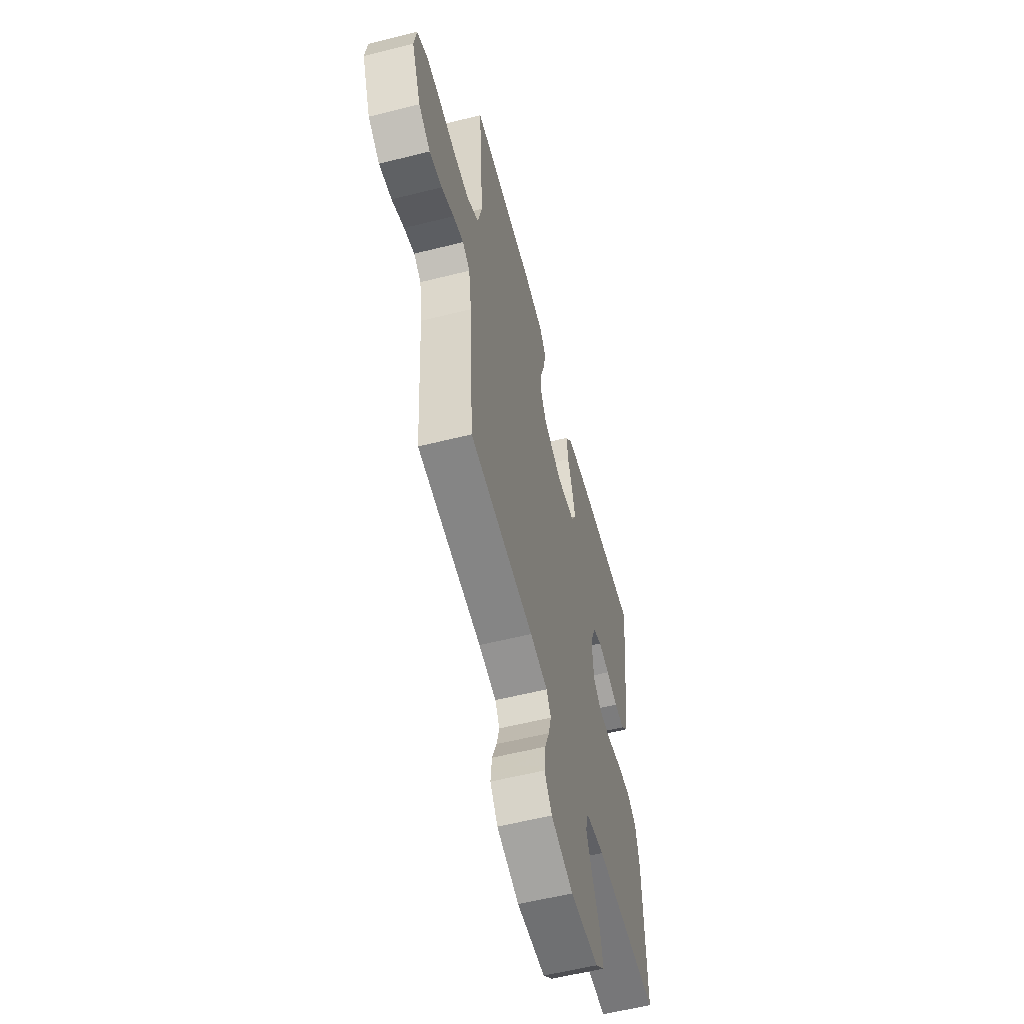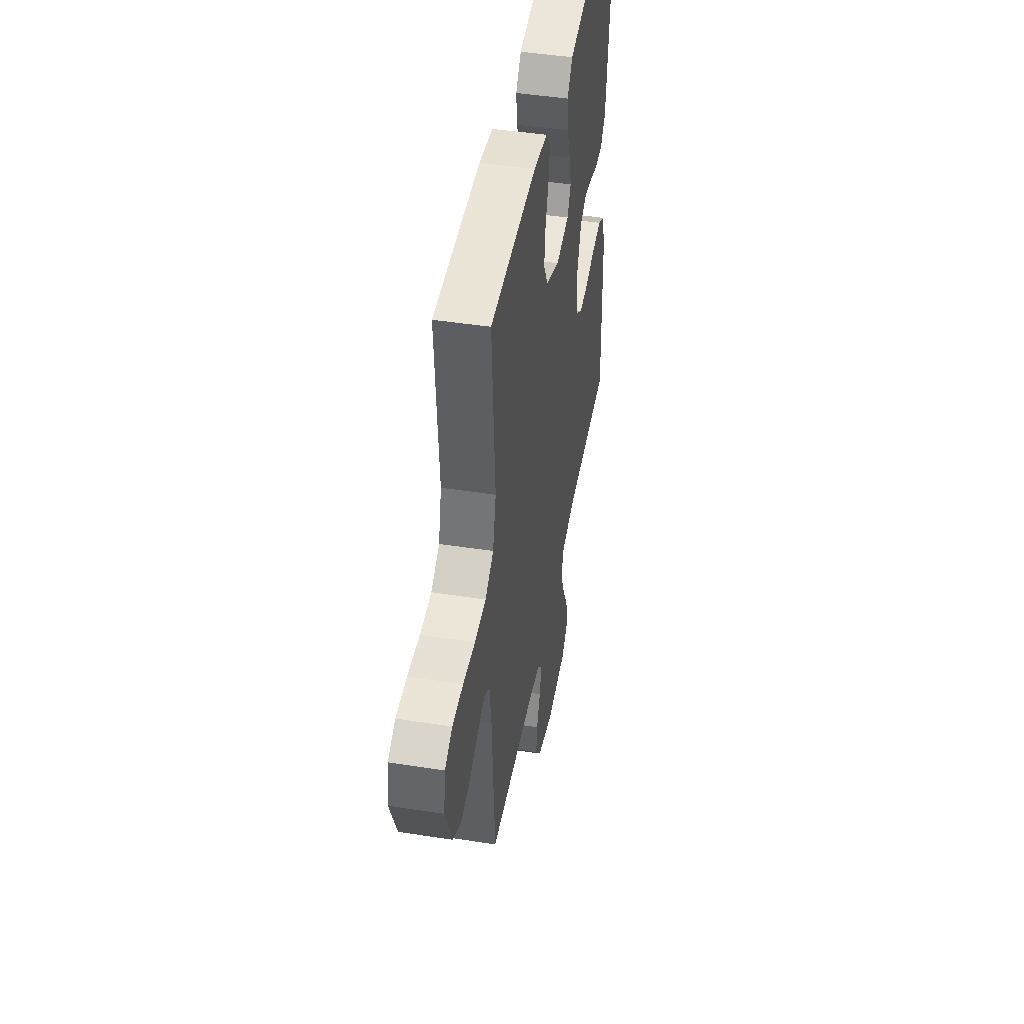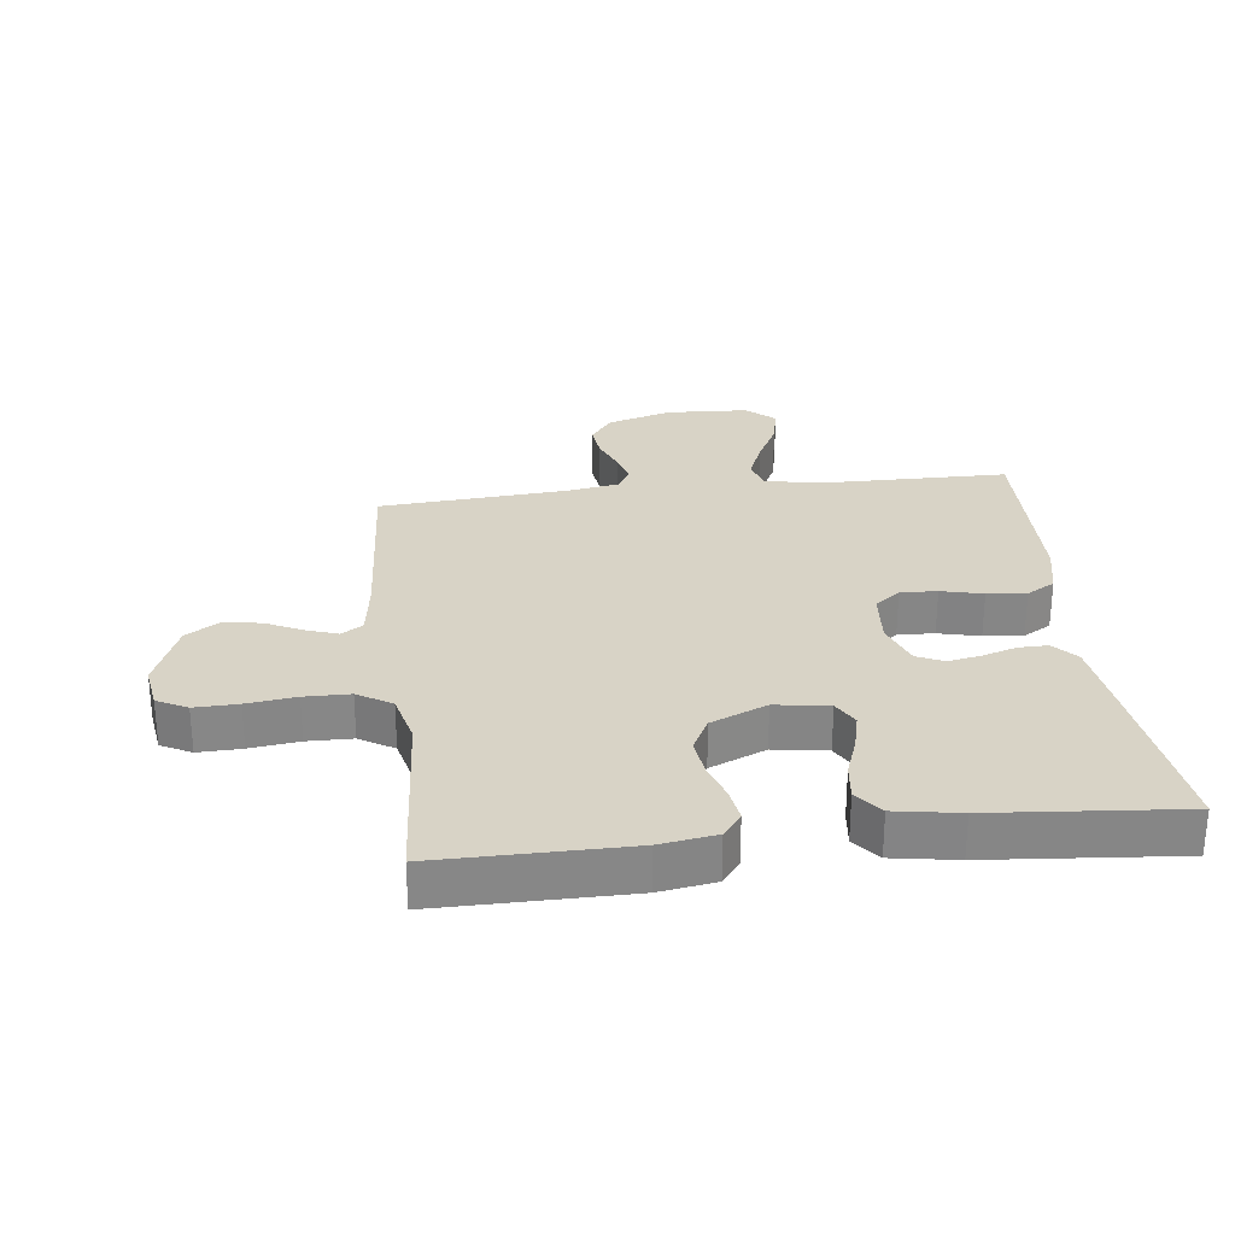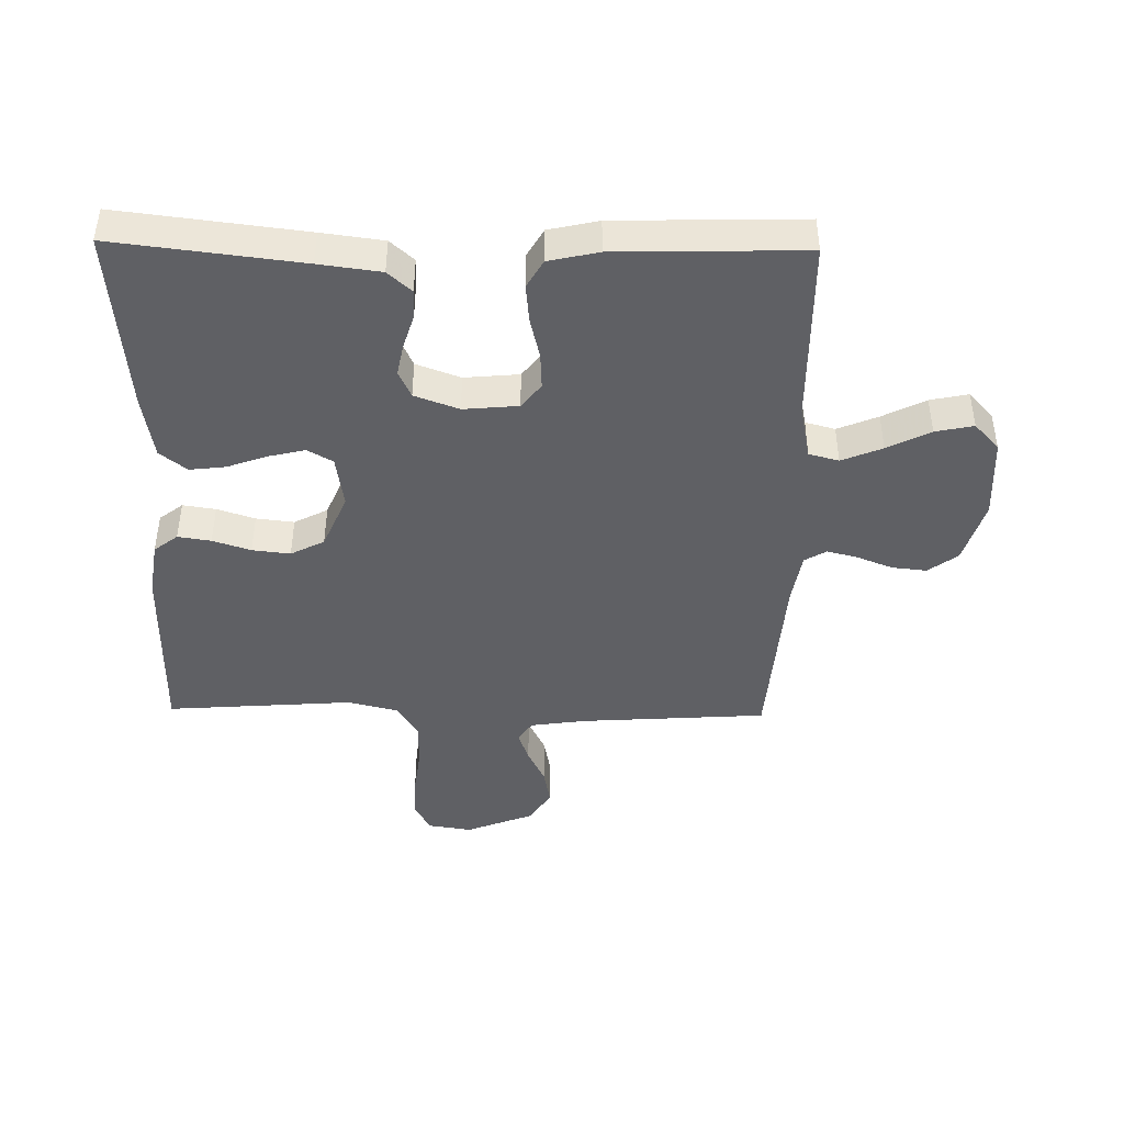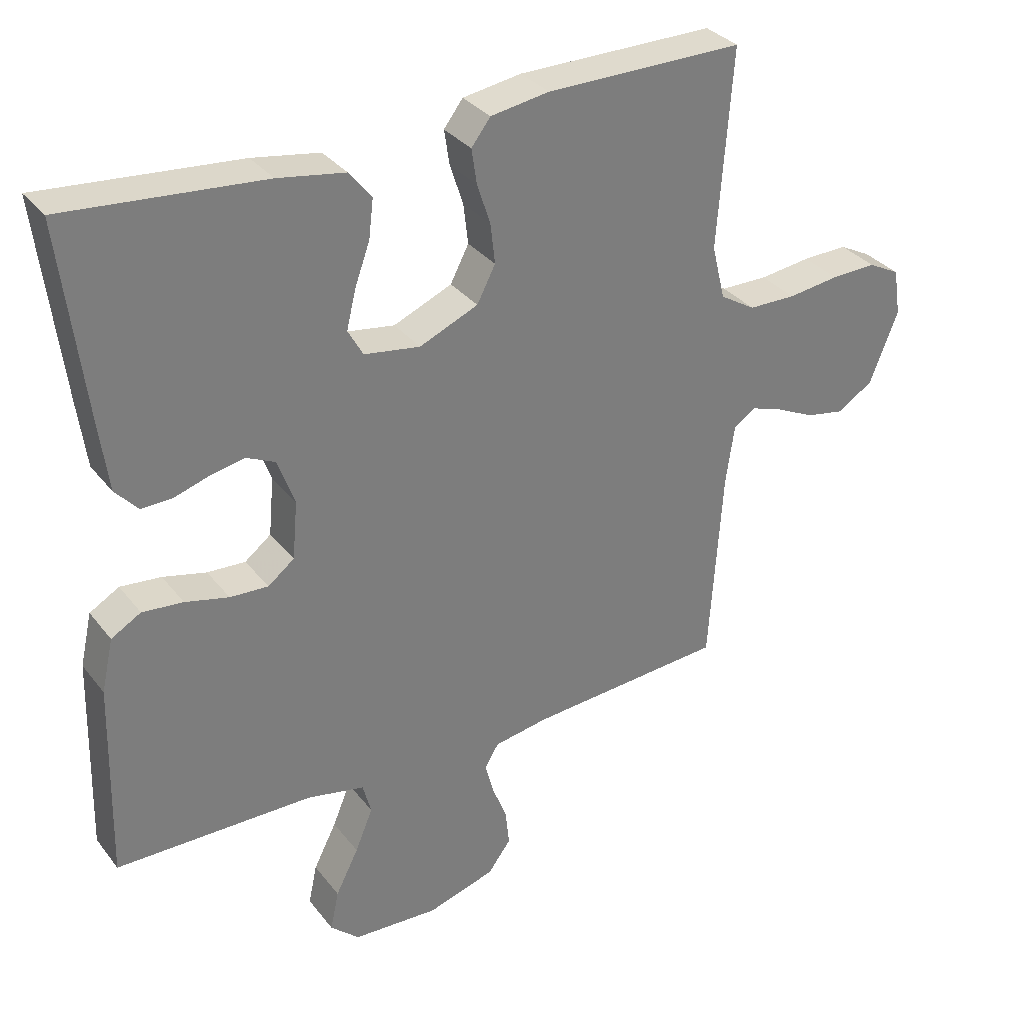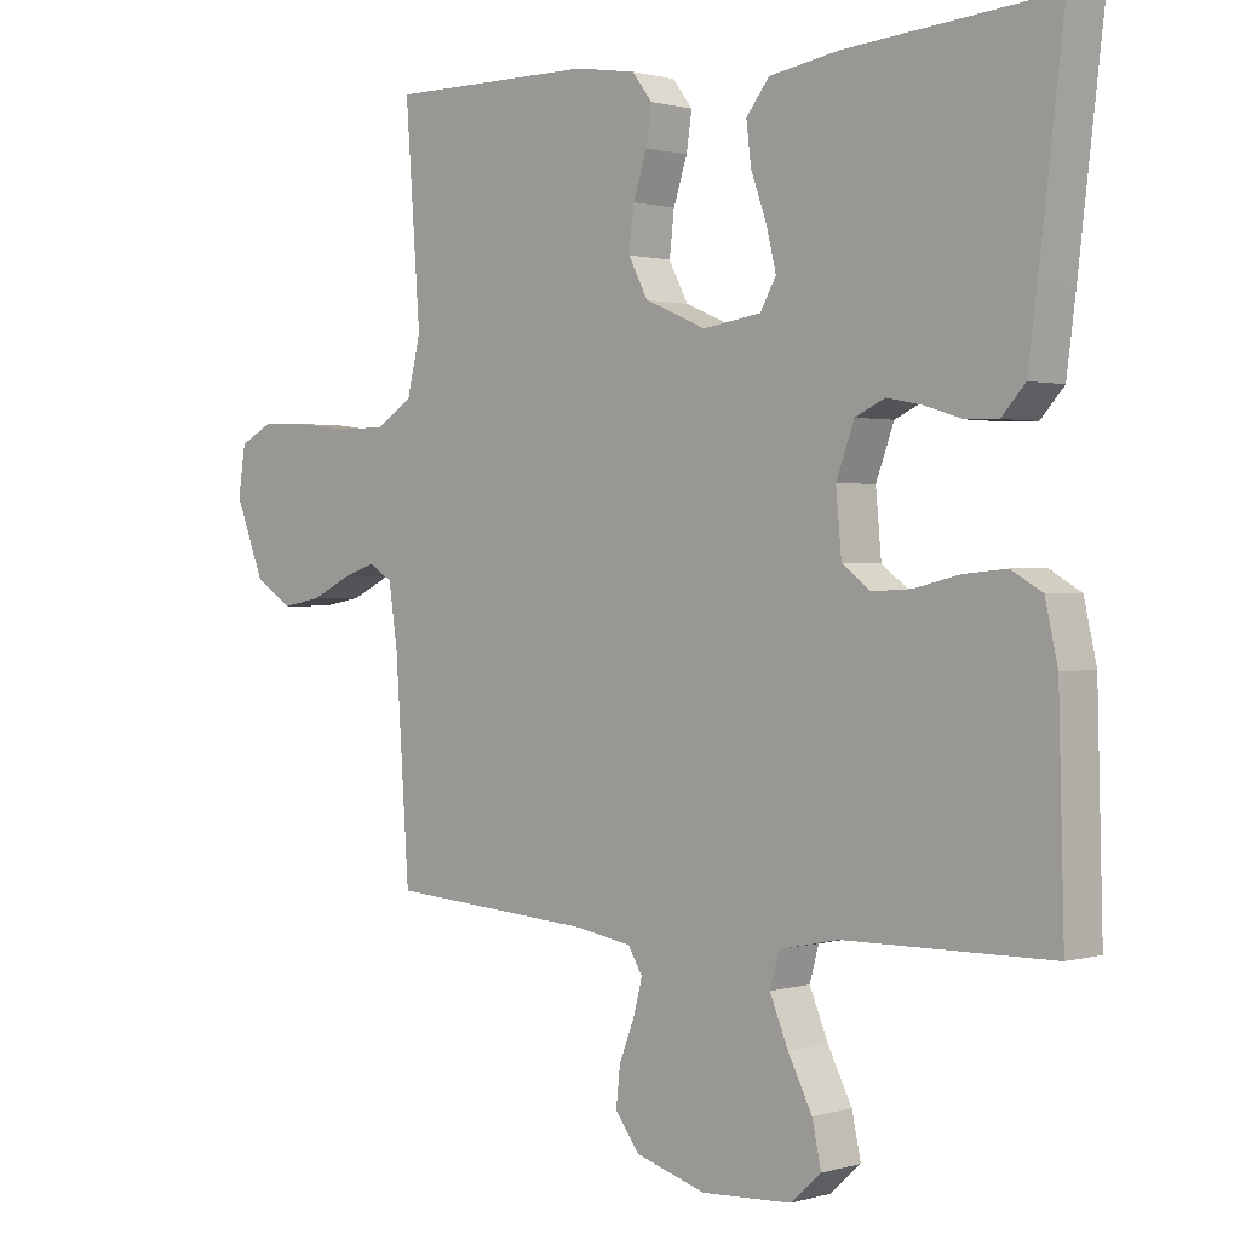
<metadata>
{"format":"obj","ext":"obj","renderer":"f3d","projection":"perspective","resolution":1024,"background":"white","views":[{"elev":-57.7,"azim":-75.4,"up":"+Z"},{"elev":45.9,"azim":-79.9,"up":"+Z"},{"elev":28.1,"azim":-6.8,"up":"+Y"},{"elev":-43.7,"azim":89.0,"up":"+Y"},{"elev":32.6,"azim":148.4,"up":"+Z"},{"elev":1.0,"azim":43.4,"up":"+Z"}]}
</metadata>
<code>
v -0.5 0.07 0.5
v -0.2 0.07 0.499
v -0.111 0.07 0.485
v -0.082 0.07 0.447
v -0.09 0.07 0.394
v -0.11 0.07 0.333
v -0.117 0.07 0.272
v -0.089 0.07 0.218
v 0 0.07 0.18
v 0.085 0.07 0.193
v 0.108 0.07 0.234
v 0.094 0.07 0.292
v 0.071 0.07 0.356
v 0.064 0.07 0.414
v 0.098 0.07 0.457
v 0.2 0.07 0.474
v 0.5 0.07 0.5
v 0.464 0.07 0.2
v 0.451 0.07 0.101
v 0.417 0.07 0.063
v 0.37 0.07 0.064
v 0.316 0.07 0.081
v 0.264 0.07 0.091
v 0.221 0.07 0.071
v 0.195 0.07 0
v 0.203 0.07 -0.088
v 0.243 0.07 -0.119
v 0.301 0.07 -0.116
v 0.367 0.07 -0.1
v 0.429 0.07 -0.094
v 0.474 0.07 -0.12
v 0.492 0.07 -0.2
v 0.5 0.07 -0.5
v 0.2 0.07 -0.503
v 0.113 0.07 -0.521
v 0.1 0.07 -0.569
v 0.127 0.07 -0.634
v 0.162 0.07 -0.703
v 0.175 0.07 -0.764
v 0.131 0.07 -0.804
v 0 0.07 -0.811
v -0.103 0.07 -0.78
v -0.138 0.07 -0.733
v -0.132 0.07 -0.677
v -0.11 0.07 -0.621
v -0.097 0.07 -0.571
v -0.118 0.07 -0.536
v -0.2 0.07 -0.522
v -0.5 0.07 -0.5
v -0.52 0.07 -0.2
v -0.533 0.07 -0.11
v -0.567 0.07 -0.088
v -0.616 0.07 -0.105
v -0.674 0.07 -0.133
v -0.733 0.07 -0.144
v -0.787 0.07 -0.109
v -0.83 0.07 0
v -0.819 0.07 0.071
v -0.771 0.07 0.096
v -0.702 0.07 0.094
v -0.624 0.07 0.084
v -0.552 0.07 0.085
v -0.498 0.07 0.118
v -0.478 0.07 0.2
v -0.5 0 0.5
v -0.2 0 0.499
v -0.111 0 0.485
v -0.082 0 0.447
v -0.09 0 0.394
v -0.11 0 0.333
v -0.117 0 0.272
v -0.089 0 0.218
v 0 0 0.18
v 0.085 0 0.193
v 0.108 0 0.234
v 0.094 0 0.292
v 0.071 0 0.356
v 0.064 0 0.414
v 0.098 0 0.457
v 0.2 0 0.474
v 0.5 0 0.5
v 0.464 0 0.2
v 0.451 0 0.101
v 0.417 0 0.063
v 0.37 0 0.064
v 0.316 0 0.081
v 0.264 0 0.091
v 0.221 0 0.071
v 0.195 0 0
v 0.203 0 -0.088
v 0.243 0 -0.119
v 0.301 0 -0.116
v 0.367 0 -0.1
v 0.429 0 -0.094
v 0.474 0 -0.12
v 0.492 0 -0.2
v 0.5 0 -0.5
v 0.2 0 -0.503
v 0.113 0 -0.521
v 0.1 0 -0.569
v 0.127 0 -0.634
v 0.162 0 -0.703
v 0.175 0 -0.764
v 0.131 0 -0.804
v 0 0 -0.811
v -0.103 0 -0.78
v -0.138 0 -0.733
v -0.132 0 -0.677
v -0.11 0 -0.621
v -0.097 0 -0.571
v -0.118 0 -0.536
v -0.2 0 -0.522
v -0.5 0 -0.5
v -0.52 0 -0.2
v -0.533 0 -0.11
v -0.567 0 -0.088
v -0.616 0 -0.105
v -0.674 0 -0.133
v -0.733 0 -0.144
v -0.787 0 -0.109
v -0.83 0 0
v -0.819 0 0.071
v -0.771 0 0.096
v -0.702 0 0.094
v -0.624 0 0.084
v -0.552 0 0.085
v -0.498 0 0.118
v -0.478 0 0.2
f 59 60 61
f 58 59 61
f 57 58 61
f 56 57 61
f 55 56 61
f 54 55 61
f 53 54 61
f 52 53 61 62
f 51 52 62 63
f 48 49 50
f 51 63 64
f 50 51 64
f 48 50 64
f 47 48 64
f 43 44 45
f 42 43 45
f 41 42 45
f 40 41 45
f 39 40 45
f 38 39 45
f 37 38 45
f 36 37 45 46
f 64 1 2
f 47 64 2
f 46 47 2
f 36 46 2
f 35 36 2
f 32 33 34
f 31 32 34
f 30 31 34
f 29 30 34
f 28 29 34
f 20 21 22
f 19 20 22
f 18 19 22
f 17 18 22
f 16 17 22
f 15 16 22
f 14 15 22
f 13 14 22
f 12 13 22
f 11 12 22 23
f 10 11 23 24
f 4 5 6
f 3 4 6
f 2 3 6
f 2 6 7
f 35 2 7
f 27 28 34 35
f 26 27 35
f 25 26 35
f 9 10 24 25
f 8 9 25 35
f 7 8 35
f 125 124 123
f 125 123 122
f 125 122 121
f 125 121 120
f 125 120 119
f 125 119 118
f 125 118 117
f 126 125 117 116
f 127 126 116 115
f 114 113 112
f 128 127 115
f 128 115 114
f 128 114 112
f 128 112 111
f 109 108 107
f 109 107 106
f 109 106 105
f 109 105 104
f 109 104 103
f 109 103 102
f 109 102 101
f 110 109 101 100
f 66 65 128
f 66 128 111
f 66 111 110
f 66 110 100
f 66 100 99
f 98 97 96
f 98 96 95
f 98 95 94
f 98 94 93
f 98 93 92
f 86 85 84
f 86 84 83
f 86 83 82
f 86 82 81
f 86 81 80
f 86 80 79
f 86 79 78
f 86 78 77
f 86 77 76
f 87 86 76 75
f 88 87 75 74
f 70 69 68
f 70 68 67
f 70 67 66
f 71 70 66
f 71 66 99
f 99 98 92 91
f 99 91 90
f 99 90 89
f 89 88 74 73
f 99 89 73 72
f 99 72 71
f 1 65 66 2
f 2 66 67 3
f 3 67 68 4
f 4 68 69 5
f 5 69 70 6
f 6 70 71 7
f 7 71 72 8
f 8 72 73 9
f 9 73 74 10
f 10 74 75 11
f 11 75 76 12
f 12 76 77 13
f 13 77 78 14
f 14 78 79 15
f 15 79 80 16
f 16 80 81 17
f 17 81 82 18
f 18 82 83 19
f 19 83 84 20
f 20 84 85 21
f 21 85 86 22
f 22 86 87 23
f 23 87 88 24
f 24 88 89 25
f 25 89 90 26
f 26 90 91 27
f 27 91 92 28
f 28 92 93 29
f 29 93 94 30
f 30 94 95 31
f 31 95 96 32
f 32 96 97 33
f 33 97 98 34
f 34 98 99 35
f 35 99 100 36
f 36 100 101 37
f 37 101 102 38
f 38 102 103 39
f 39 103 104 40
f 40 104 105 41
f 41 105 106 42
f 42 106 107 43
f 43 107 108 44
f 44 108 109 45
f 45 109 110 46
f 46 110 111 47
f 47 111 112 48
f 48 112 113 49
f 49 113 114 50
f 50 114 115 51
f 51 115 116 52
f 52 116 117 53
f 53 117 118 54
f 54 118 119 55
f 55 119 120 56
f 56 120 121 57
f 57 121 122 58
f 58 122 123 59
f 59 123 124 60
f 60 124 125 61
f 61 125 126 62
f 62 126 127 63
f 63 127 128 64
f 64 128 65 1

</code>
